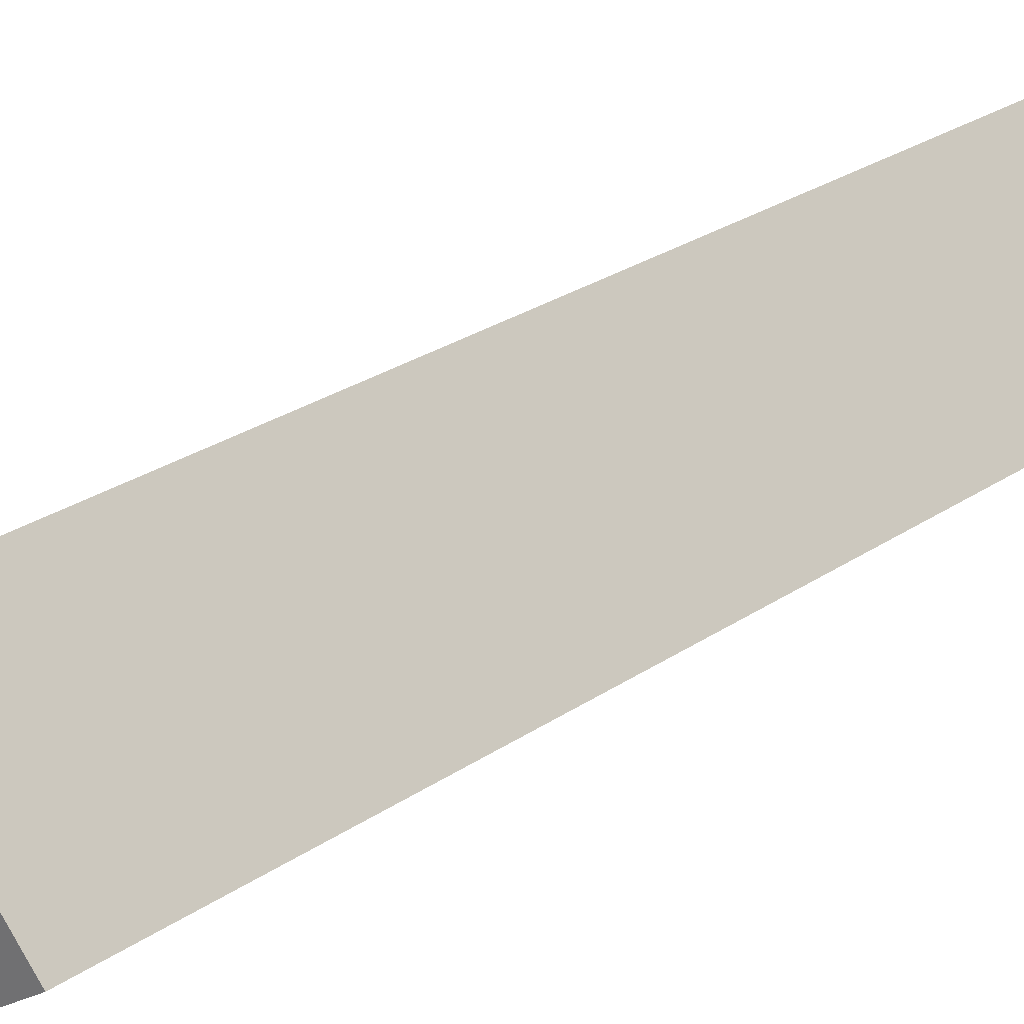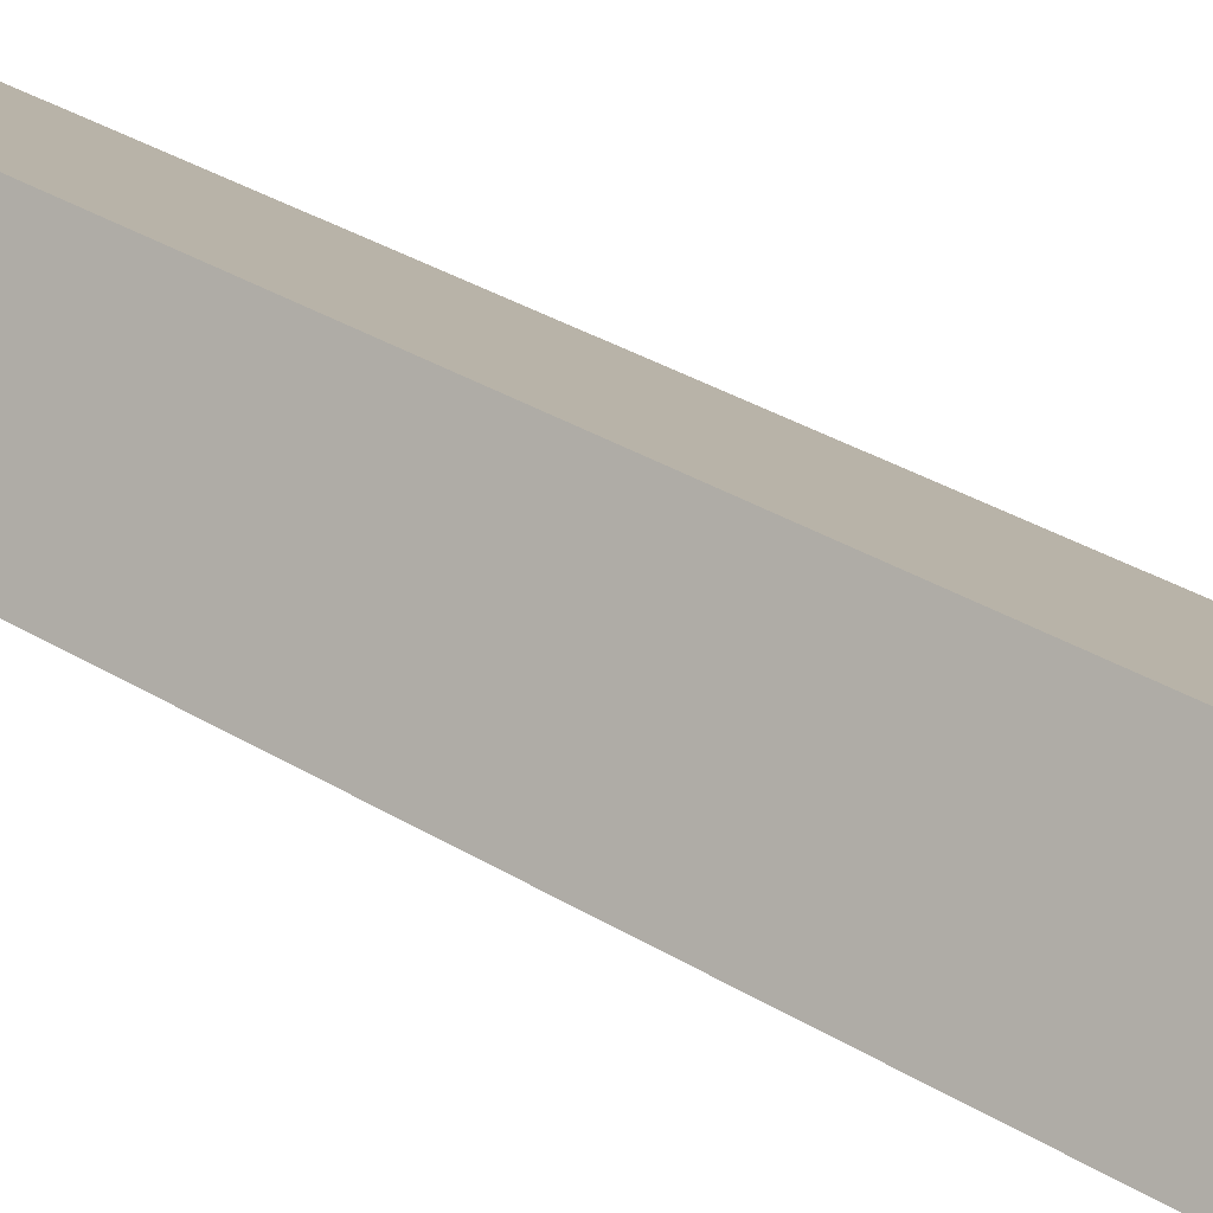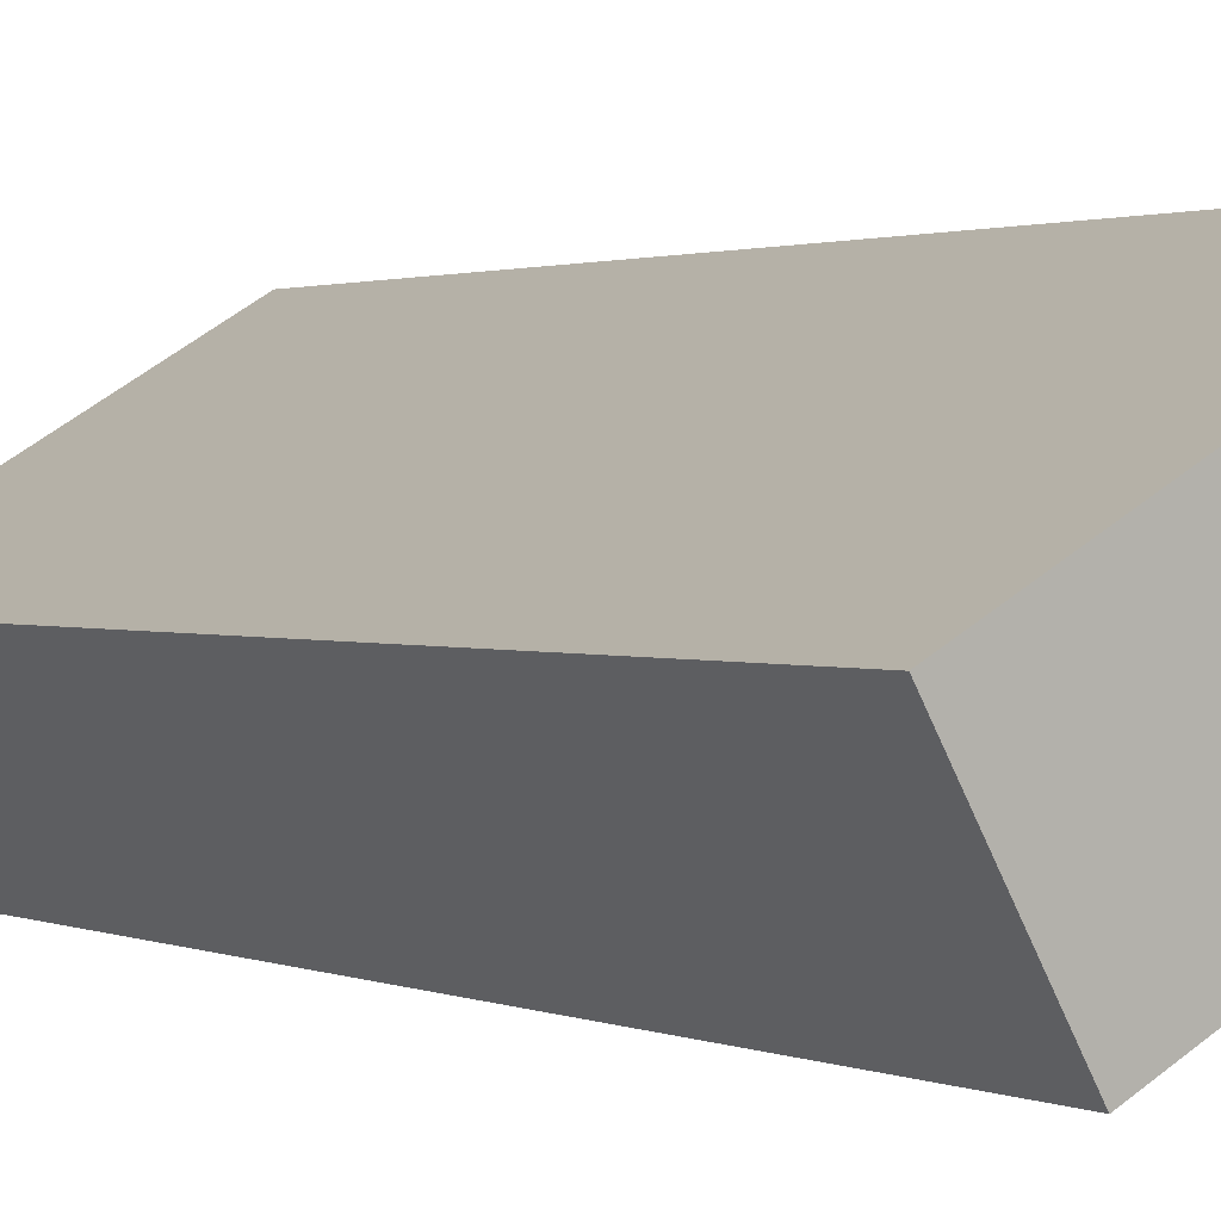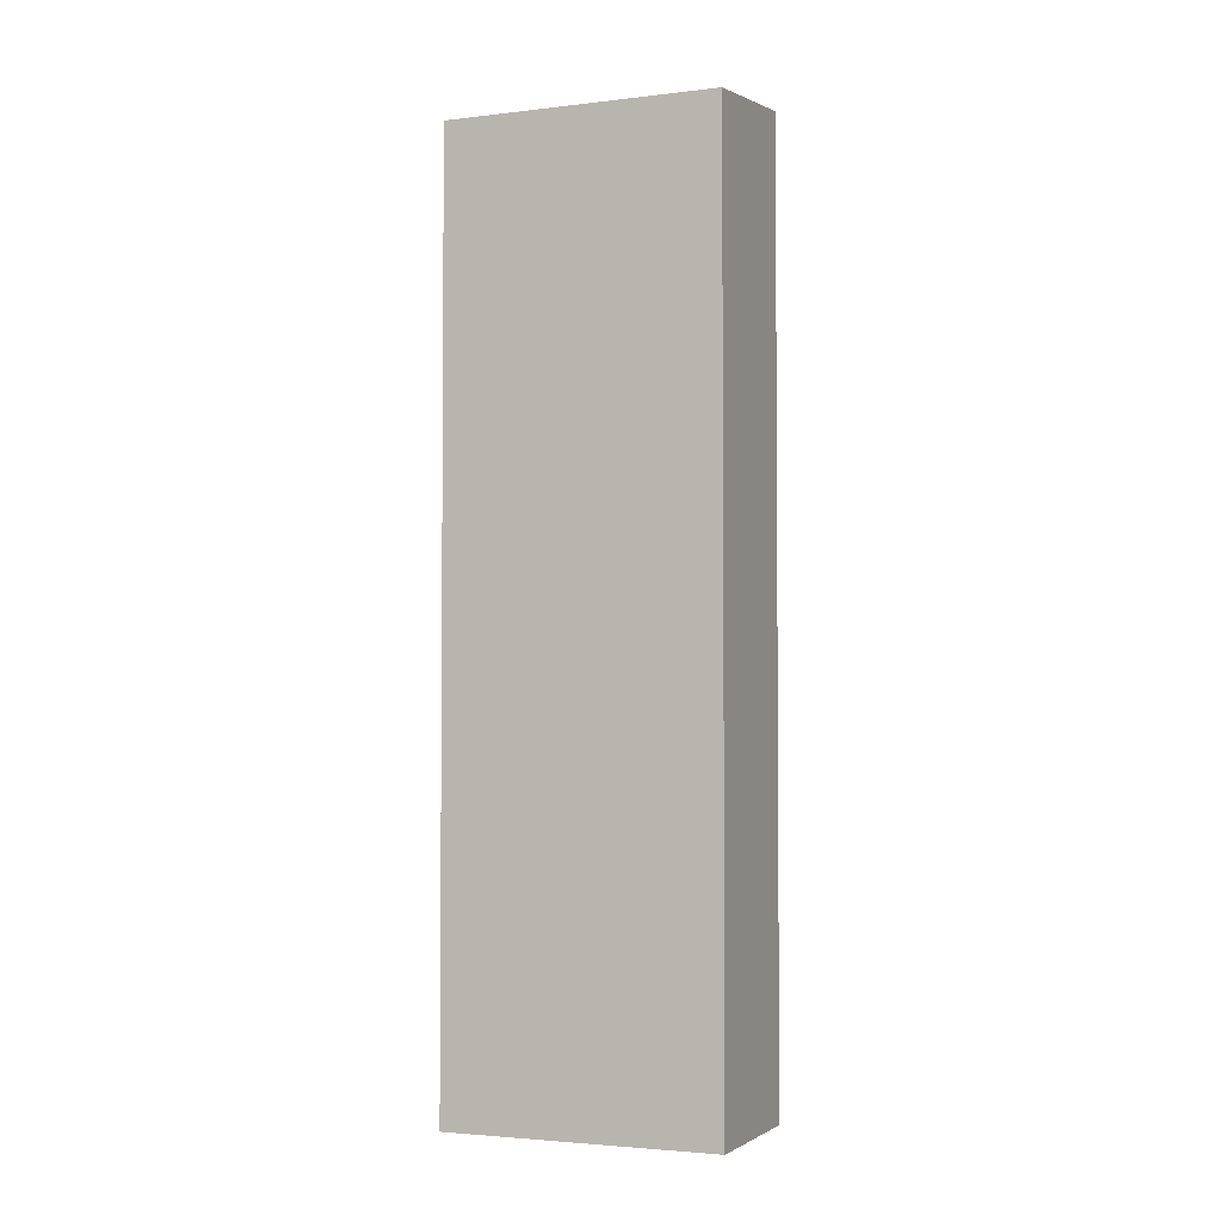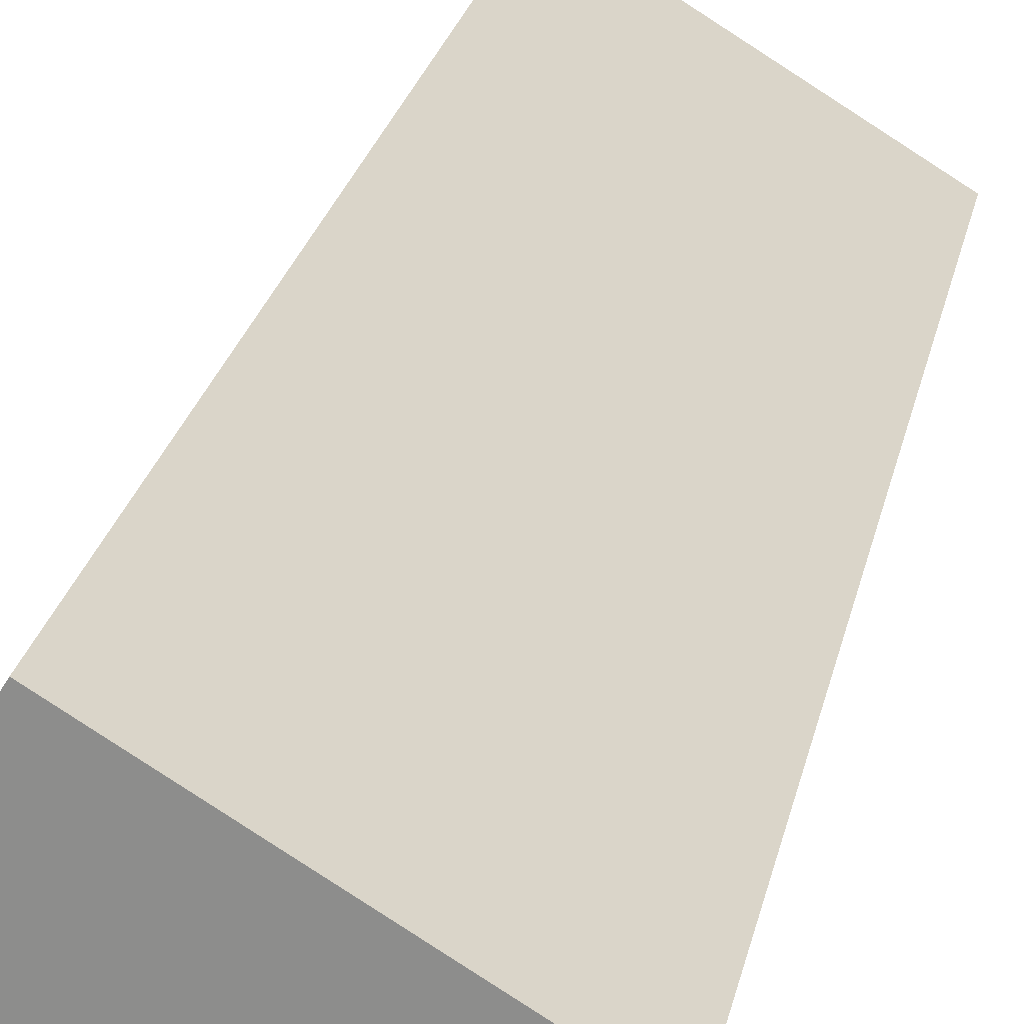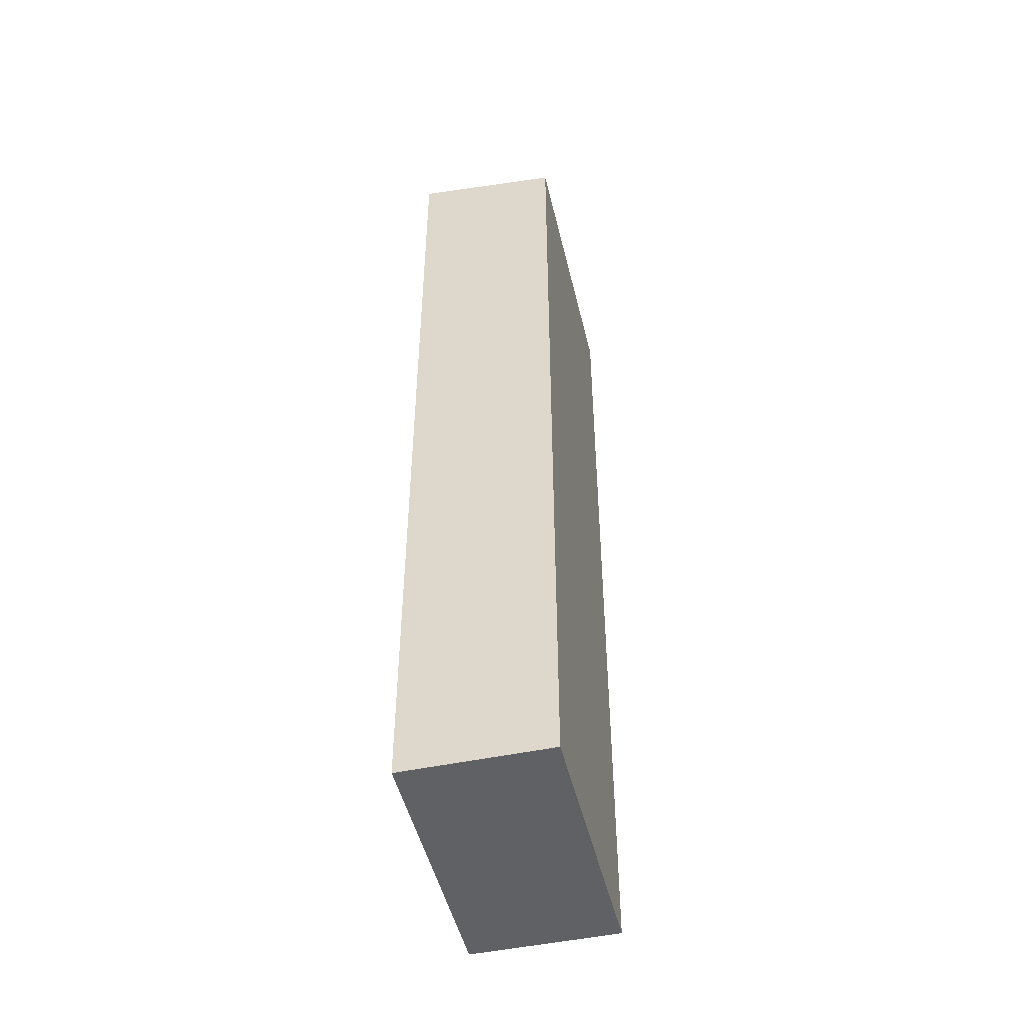
<metadata>
{"format":"obj","ext":"obj","renderer":"f3d","projection":"perspective","resolution":1024,"background":"white","views":[{"elev":22.1,"azim":-141.7,"up":"+Z"},{"elev":33.3,"azim":-49.9,"up":"+Z"},{"elev":1.1,"azim":152.3,"up":"+Z"},{"elev":-3.0,"azim":-126.2,"up":"+Y"},{"elev":23.4,"azim":11.0,"up":"+Z"},{"elev":-48.6,"azim":134.5,"up":"+Y"}]}
</metadata>
<code>
v  1.568 19.17 2.591
v  4.748 18.8 -2.873
v  0 18.8 1.151e-15
v  6.314 19.17 -0.286
v  4.748 1.759e-16 -2.873
v  0 0 0
v  1.568 -1.587e-16 2.591
v  6.314 1.751e-17 -0.286
g defaultobject
f 1 2 3
f 2 1 4
f 5 3 2
f 3 5 6
f 3 7 1
f 7 3 6
f 7 4 1
f 4 7 8
f 8 2 4
f 2 8 5
f 5 7 6
f 7 5 8

</code>
